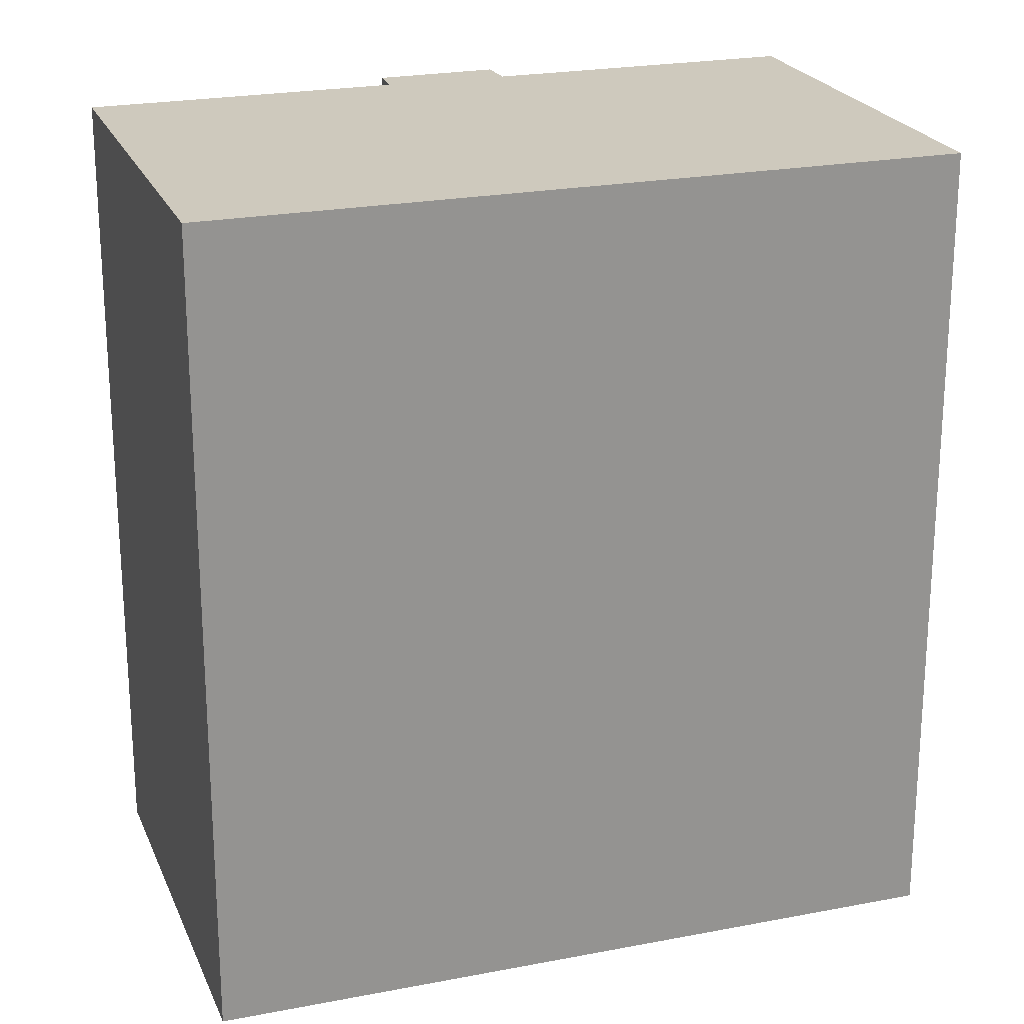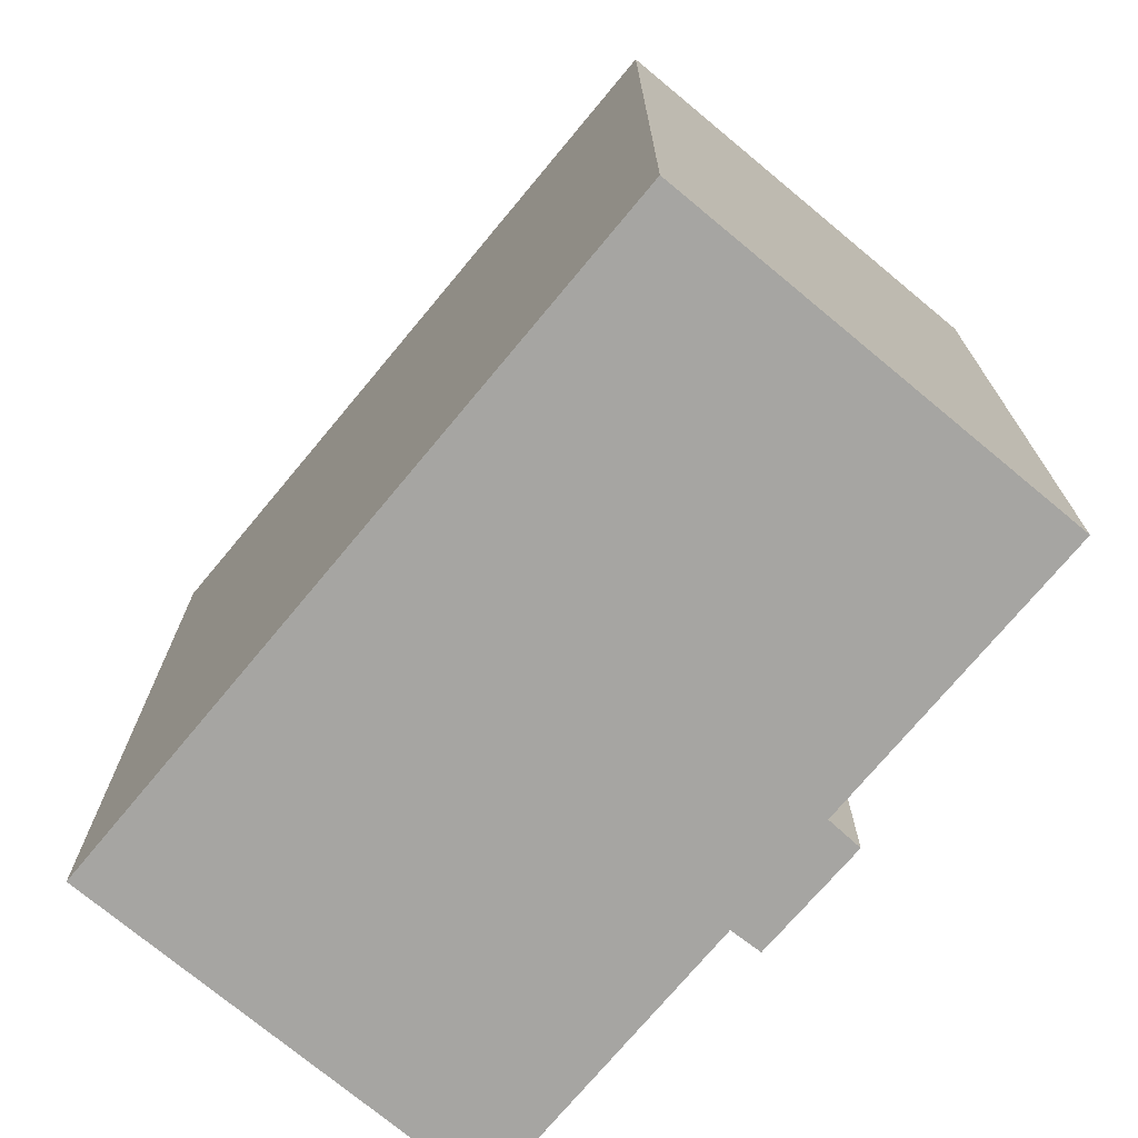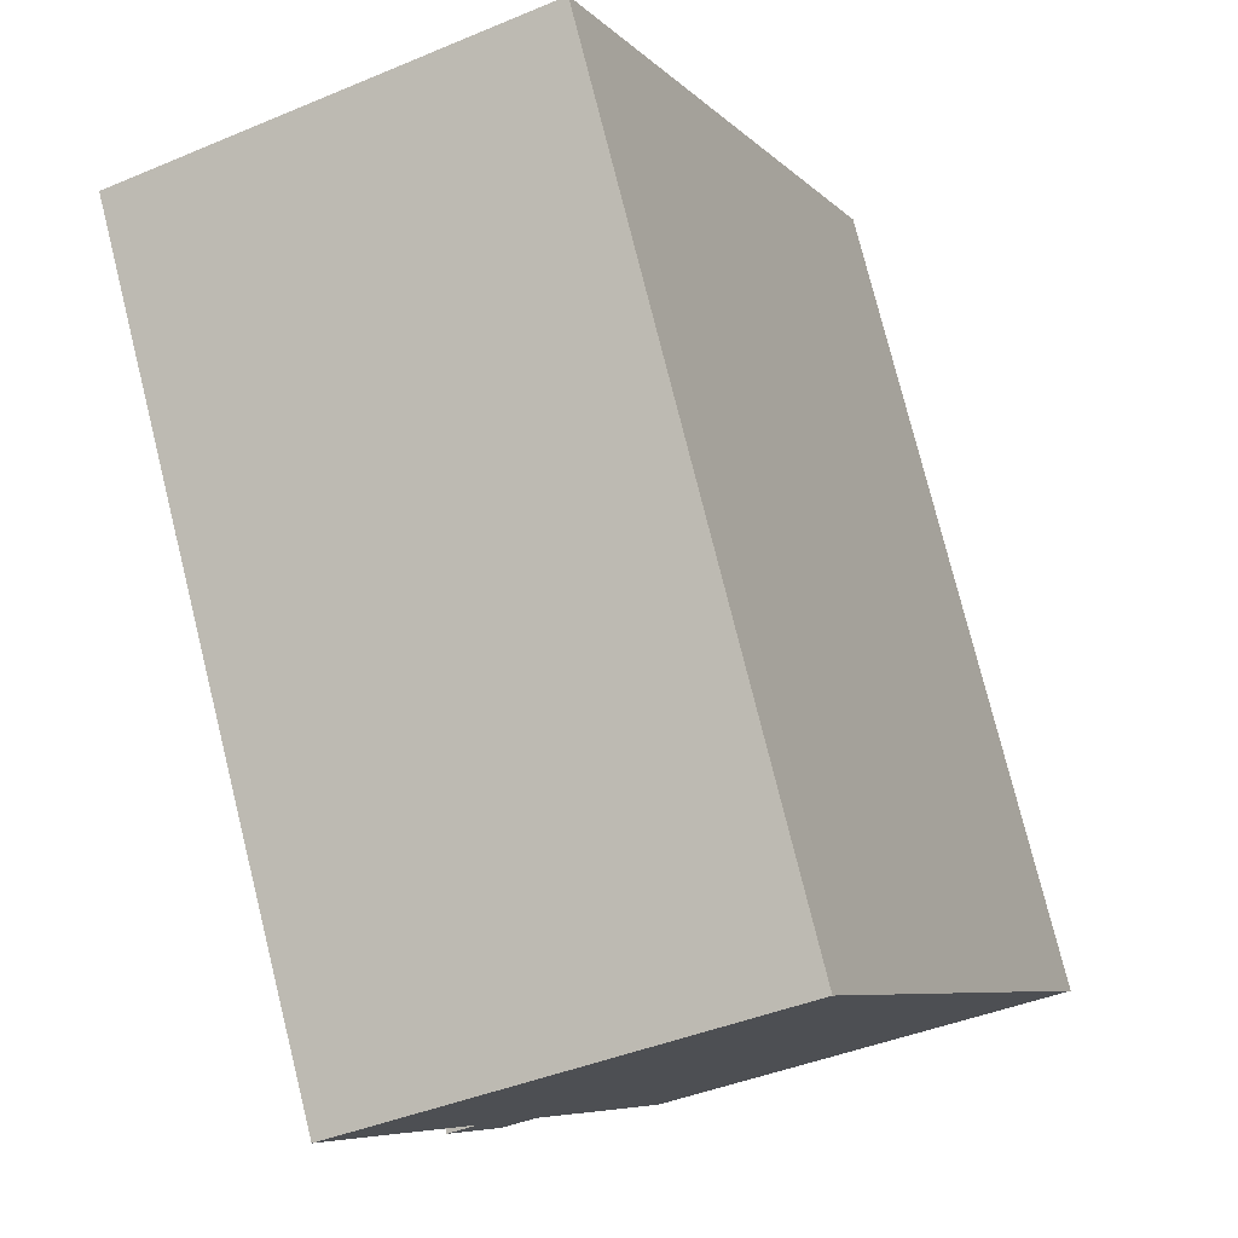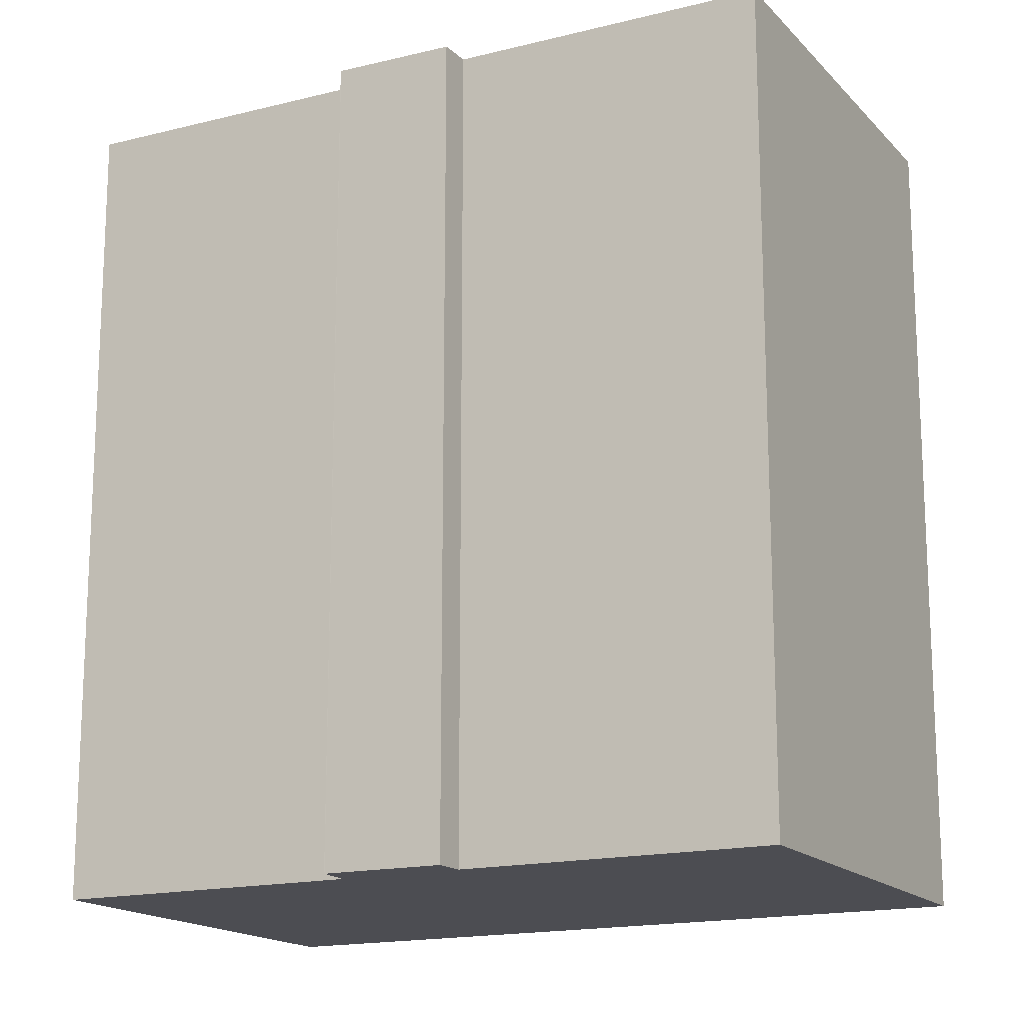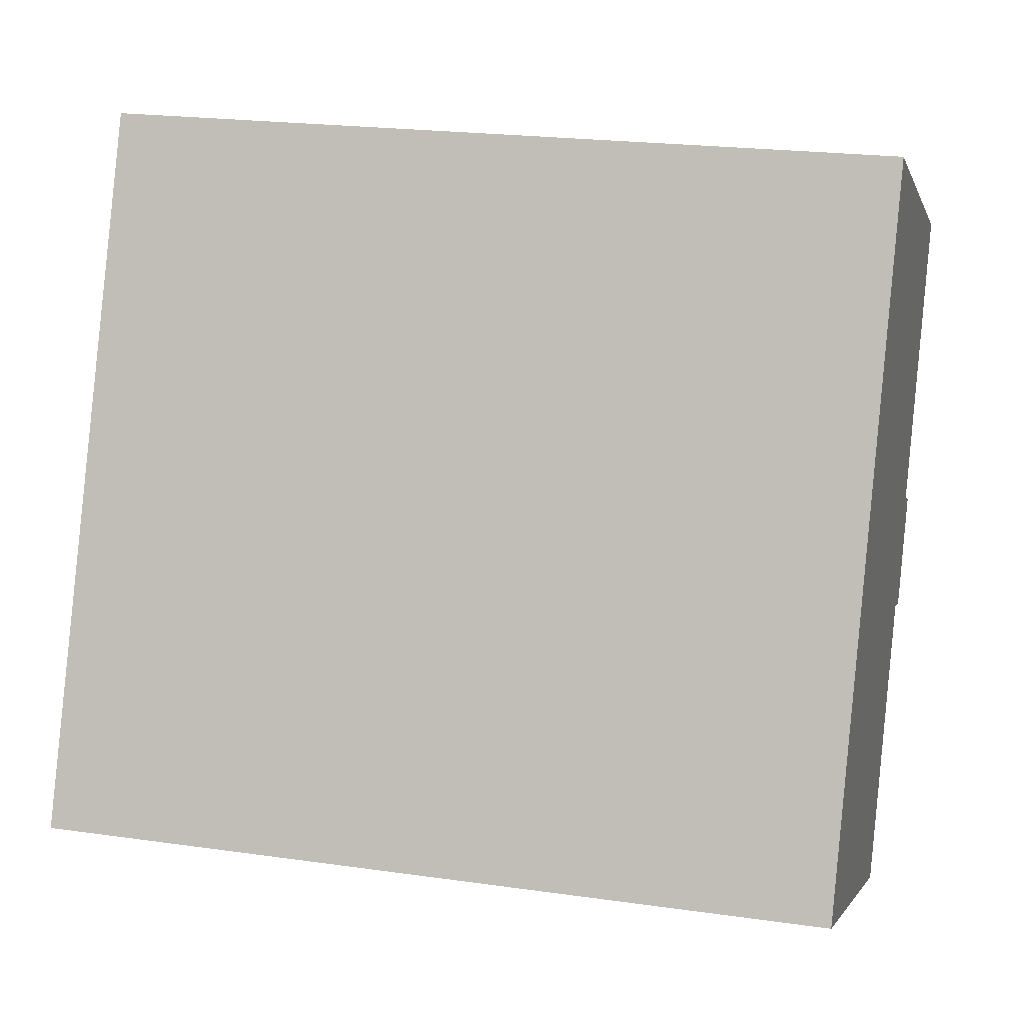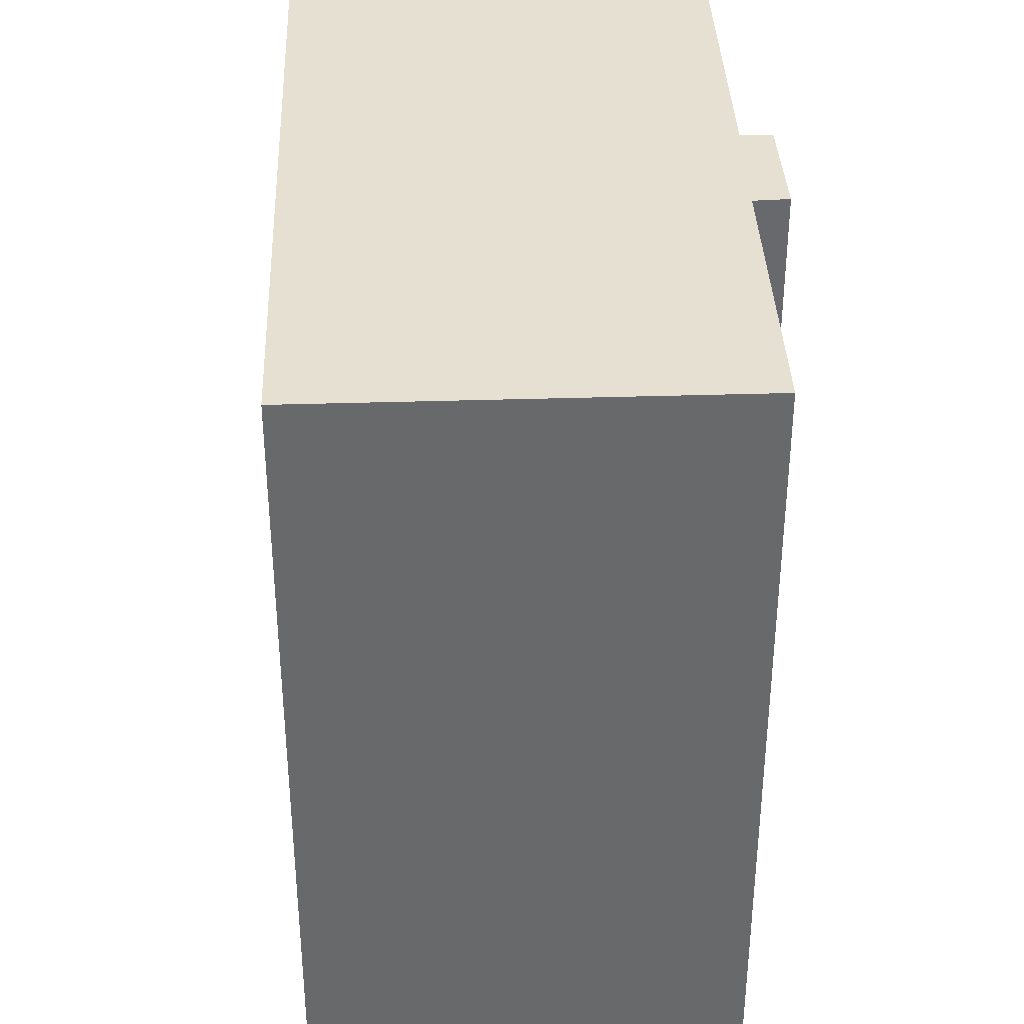
<metadata>
{"format":"obj","ext":"obj","renderer":"f3d","projection":"perspective","resolution":1024,"background":"white","views":[{"elev":22.6,"azim":48.8,"up":"+Y"},{"elev":-73.7,"azim":117.6,"up":"+Y"},{"elev":77.3,"azim":-14.0,"up":"+Z"},{"elev":-16.4,"azim":-85.1,"up":"+Y"},{"elev":21.3,"azim":104.3,"up":"+Z"},{"elev":37.6,"azim":155.1,"up":"+Y"}]}
</metadata>
<code>
v  4.719 22.58 -11.22
v  19.39 22.58 -14.47
v  8.037 22.58 -19.21
v  18.29 22.58 -11.85
v  17.7 22.58 -10.44
v  11.36 22.58 4.721
v  3.762 22.58 -11.57
v  3.758 22.58 -11.56
v  3.66 22.58 -11.31
v  3.073 22.58 -9.836
v  3.339 22.58 -8.058
v  2.67 22.58 -8.825
v  2.517 22.58 -8.44
v  2.572 22.58 -8.414
v  0 22.58 1.383e-15
v  19.39 8.862e-16 -14.47
v  8.037 1.176e-15 -19.21
v  4.719 6.87e-16 -11.22
v  3.339 4.934e-16 -8.058
v  0 0 0
v  3.762 7.083e-16 -11.57
v  3.758 7.077e-16 -11.56
v  3.66 6.927e-16 -11.31
v  2.67 5.404e-16 -8.825
v  2.517 5.168e-16 -8.44
v  3.073 6.023e-16 -9.836
v  2.572 5.152e-16 -8.414
v  11.36 -2.891e-16 4.721
v  17.7 6.391e-16 -10.44
v  18.29 7.254e-16 -11.85
g defaultobject
f 1 2 3
f 2 1 4
f 4 1 5
f 5 1 6
f 6 1 7
f 6 7 8
f 6 8 9
f 6 9 10
f 6 10 11
f 11 10 12
f 11 12 13
f 11 13 14
f 6 11 15
f 16 3 2
f 3 16 17
f 17 1 3
f 1 17 18
f 19 15 11
f 15 19 20
f 18 7 1
f 7 18 21
f 21 8 7
f 8 21 22
f 22 9 8
f 9 22 10
f 10 22 12
f 12 22 13
f 13 22 23
f 13 23 24
f 13 24 25
f 24 23 26
f 25 14 13
f 14 25 11
f 11 25 19
f 19 25 27
f 20 6 15
f 6 20 28
f 28 5 6
f 5 28 4
f 4 28 2
f 2 28 16
f 16 28 29
f 16 29 30
f 22 18 23
f 18 22 21
f 20 29 28
f 29 20 19
f 29 19 27
f 29 27 25
f 29 25 24
f 29 24 26
f 29 26 18
f 18 26 23
f 29 18 17
f 29 17 30
f 30 17 16

</code>
